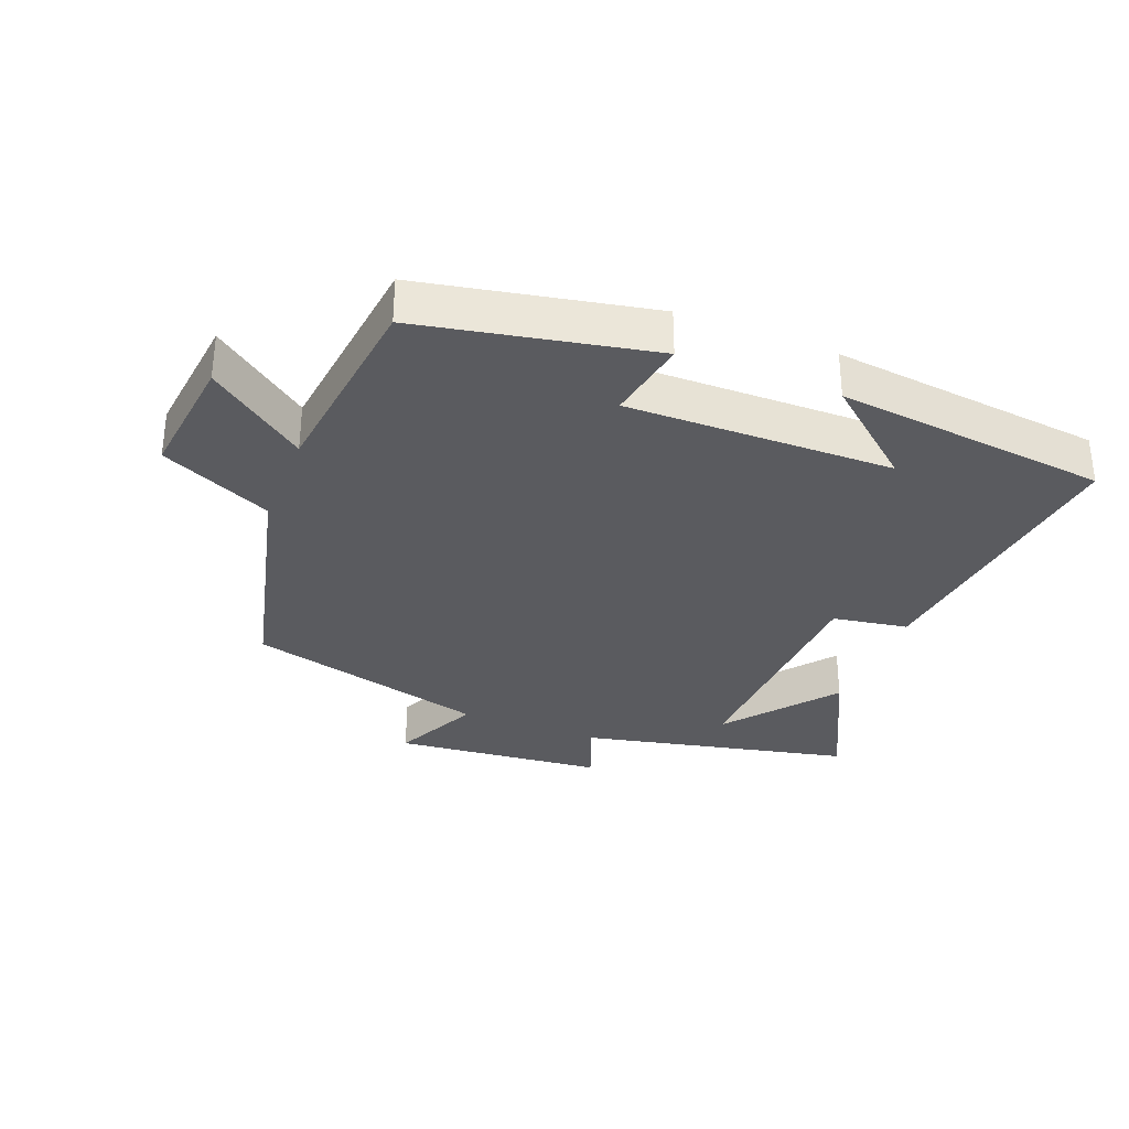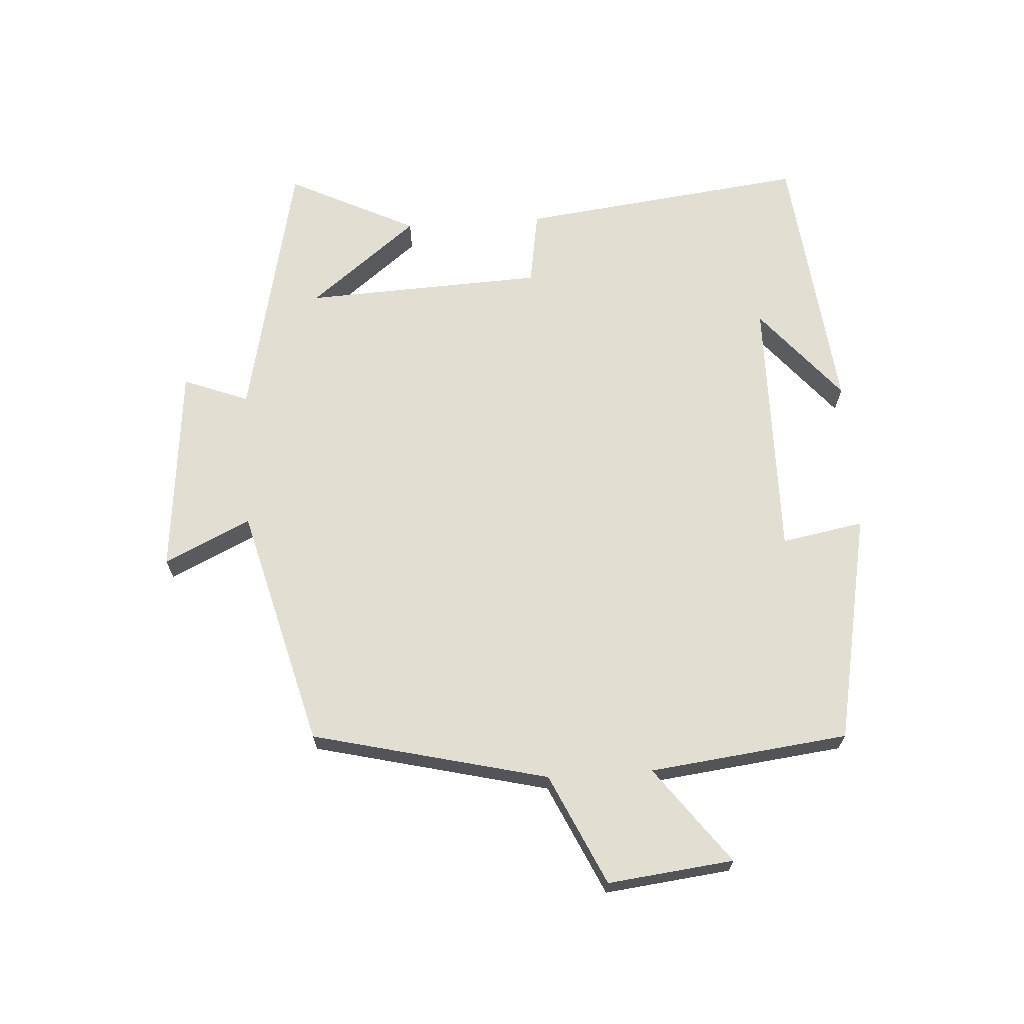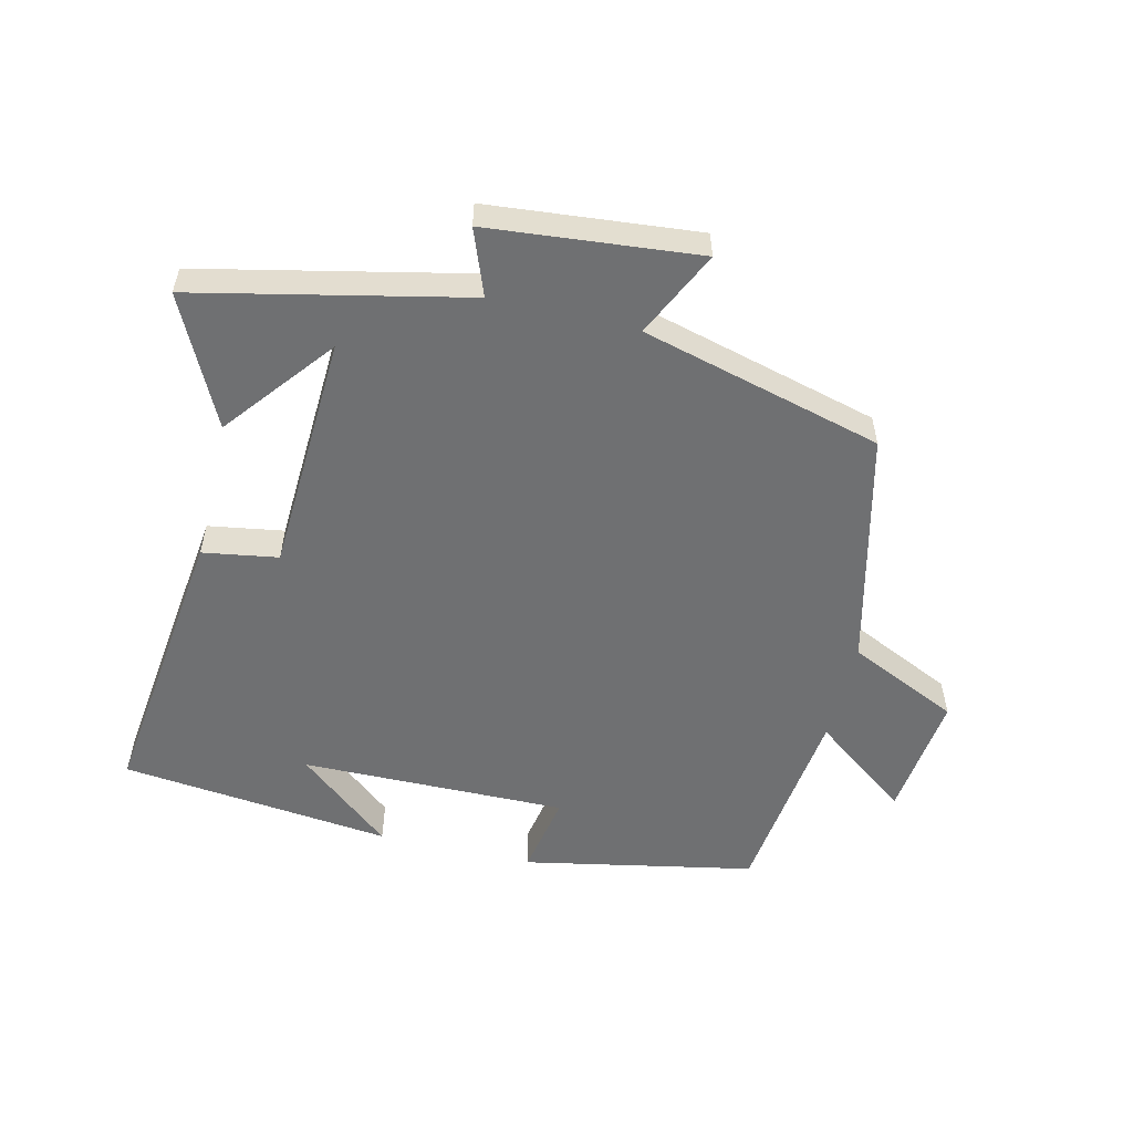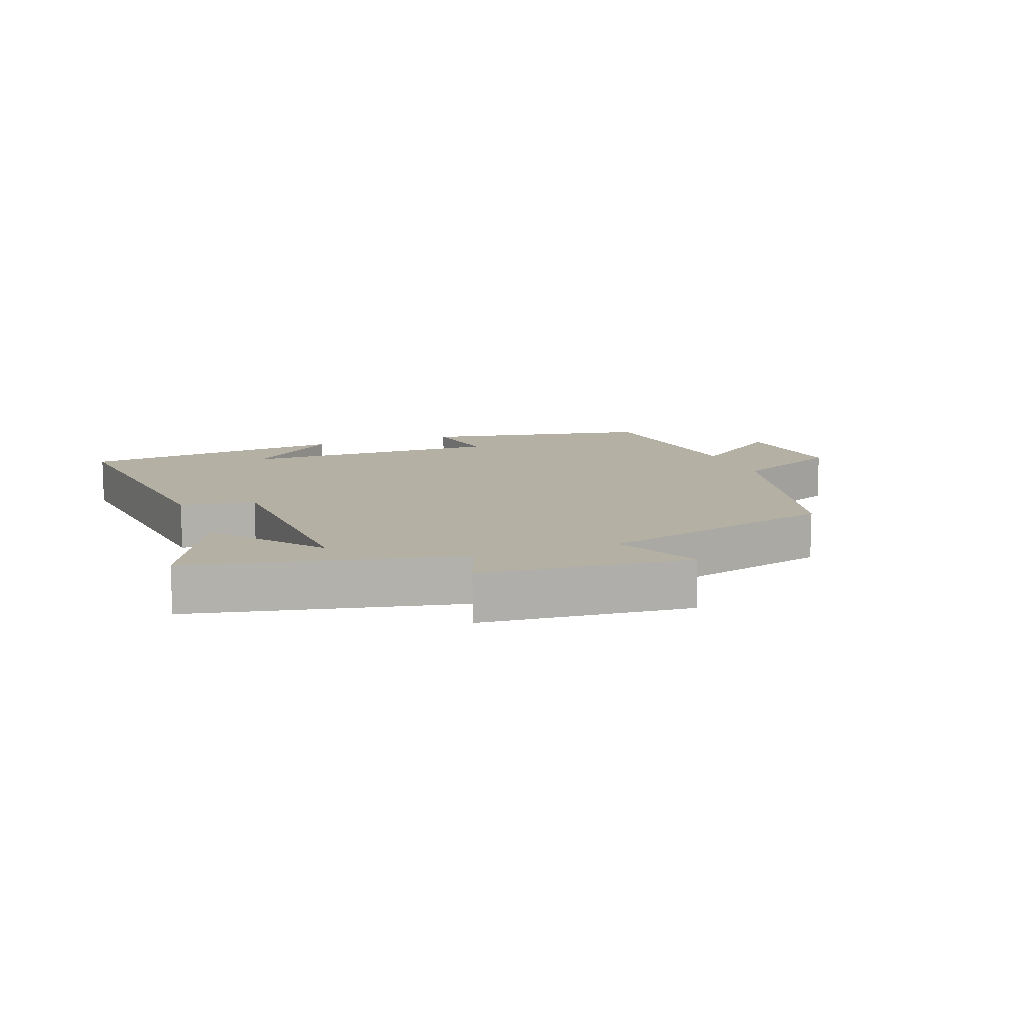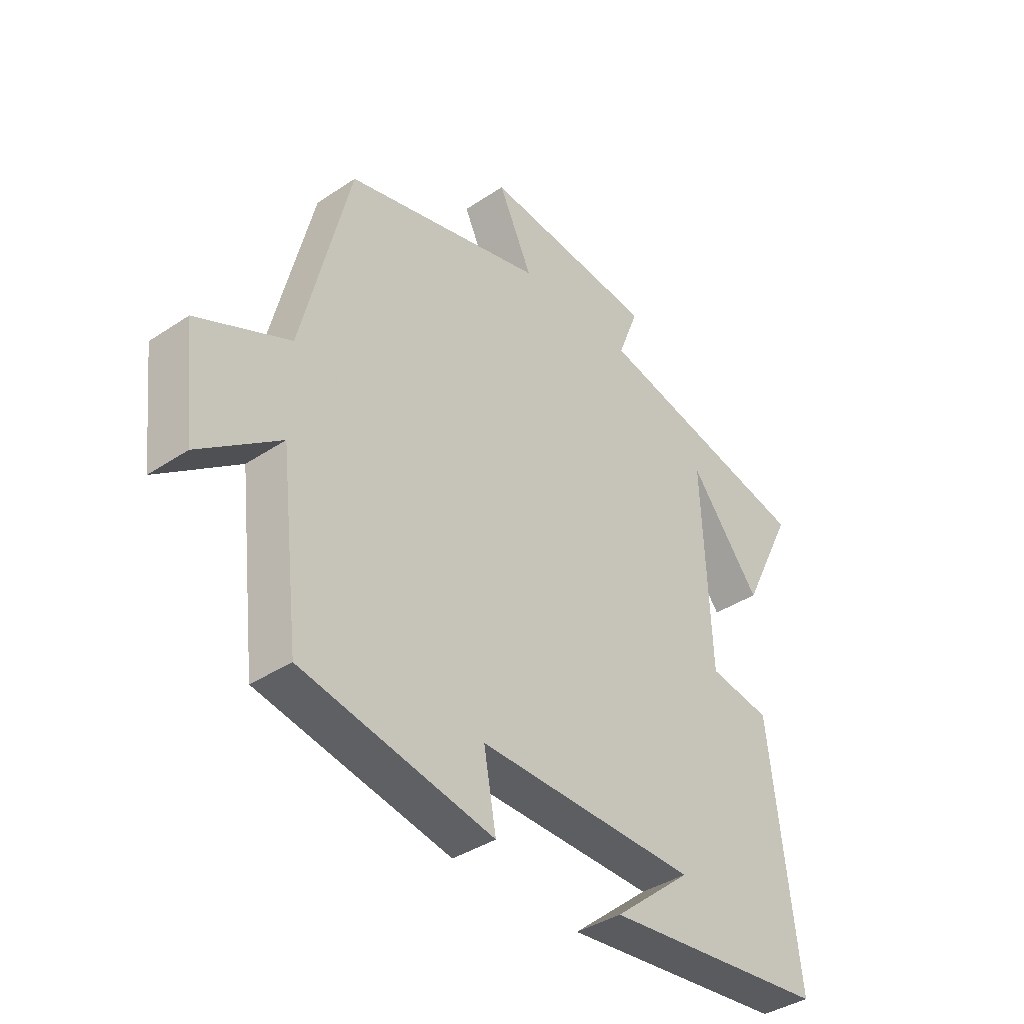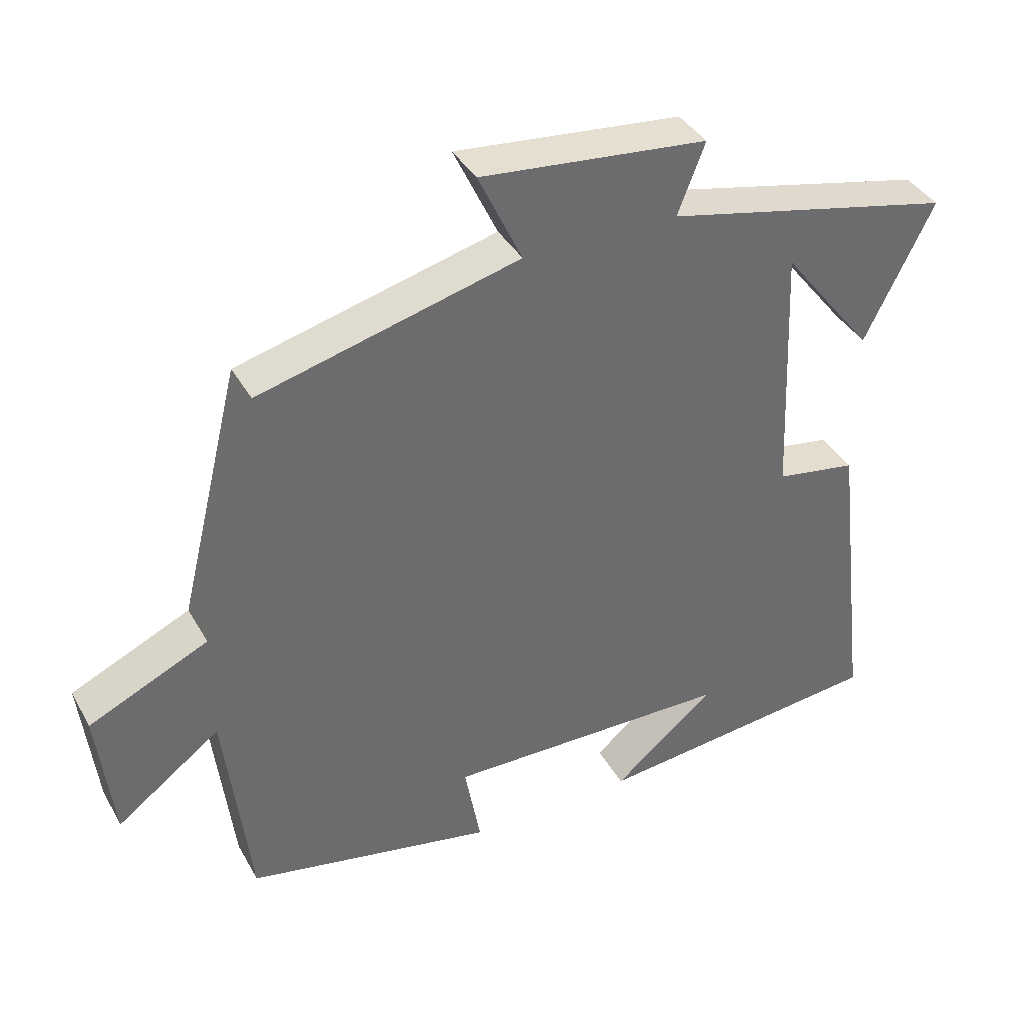
<metadata>
{"format":"obj","ext":"obj","renderer":"f3d","projection":"perspective","resolution":1024,"background":"white","views":[{"elev":-32.8,"azim":158.5,"up":"+Y"},{"elev":67.4,"azim":86.3,"up":"+Y"},{"elev":-54.8,"azim":-13.6,"up":"+Y"},{"elev":11.5,"azim":-20.6,"up":"+Y"},{"elev":-38.5,"azim":130.2,"up":"+Z"},{"elev":38.5,"azim":153.4,"up":"+Z"}]}
</metadata>
<code>
v -0.598 0.07 0.408
v -0.183 0.07 0.5
v -0.222 0.07 0.601
v 0.102 0.07 0.633
v 0.039 0.07 0.5
v 0.411 0.07 0.403
v 0.5 0.07 0.04
v 0.671 0.07 -0.039
v 0.649 0.07 -0.233
v 0.5 0.07 -0.122
v 0.464 0.07 -0.429
v 0.108 0.07 -0.5
v 0.131 0.07 -0.373
v -0.279 0.07 -0.379
v -0.134 0.07 -0.5
v -0.553 0.07 -0.455
v -0.5 0.07 -0.012
v -0.384 0.07 0.007
v -0.368 0.07 0.377
v -0.5 0.07 0.21
v -0.598 0 0.408
v -0.183 0 0.5
v -0.222 0 0.601
v 0.102 0 0.633
v 0.039 0 0.5
v 0.411 0 0.403
v 0.5 0 0.04
v 0.671 0 -0.039
v 0.649 0 -0.233
v 0.5 0 -0.122
v 0.464 0 -0.429
v 0.108 0 -0.5
v 0.131 0 -0.373
v -0.279 0 -0.379
v -0.134 0 -0.5
v -0.553 0 -0.455
v -0.5 0 -0.012
v -0.384 0 0.007
v -0.368 0 0.377
v -0.5 0 0.21
f 19 20 1
f 16 17 18
f 14 15 16
f 14 16 18
f 13 14 18 19
f 10 11 12 13
f 7 8 9 10
f 5 6 7 10
f 5 10 13 19
f 2 3 4 5
f 1 2 5 19
f 21 40 39
f 38 37 36
f 36 35 34
f 38 36 34
f 39 38 34 33
f 33 32 31 30
f 30 29 28 27
f 30 27 26 25
f 39 33 30 25
f 25 24 23 22
f 39 25 22 21
f 1 21 22 2
f 2 22 23 3
f 3 23 24 4
f 4 24 25 5
f 5 25 26 6
f 6 26 27 7
f 7 27 28 8
f 8 28 29 9
f 9 29 30 10
f 10 30 31 11
f 11 31 32 12
f 12 32 33 13
f 13 33 34 14
f 14 34 35 15
f 15 35 36 16
f 16 36 37 17
f 17 37 38 18
f 18 38 39 19
f 19 39 40 20
f 20 40 21 1

</code>
